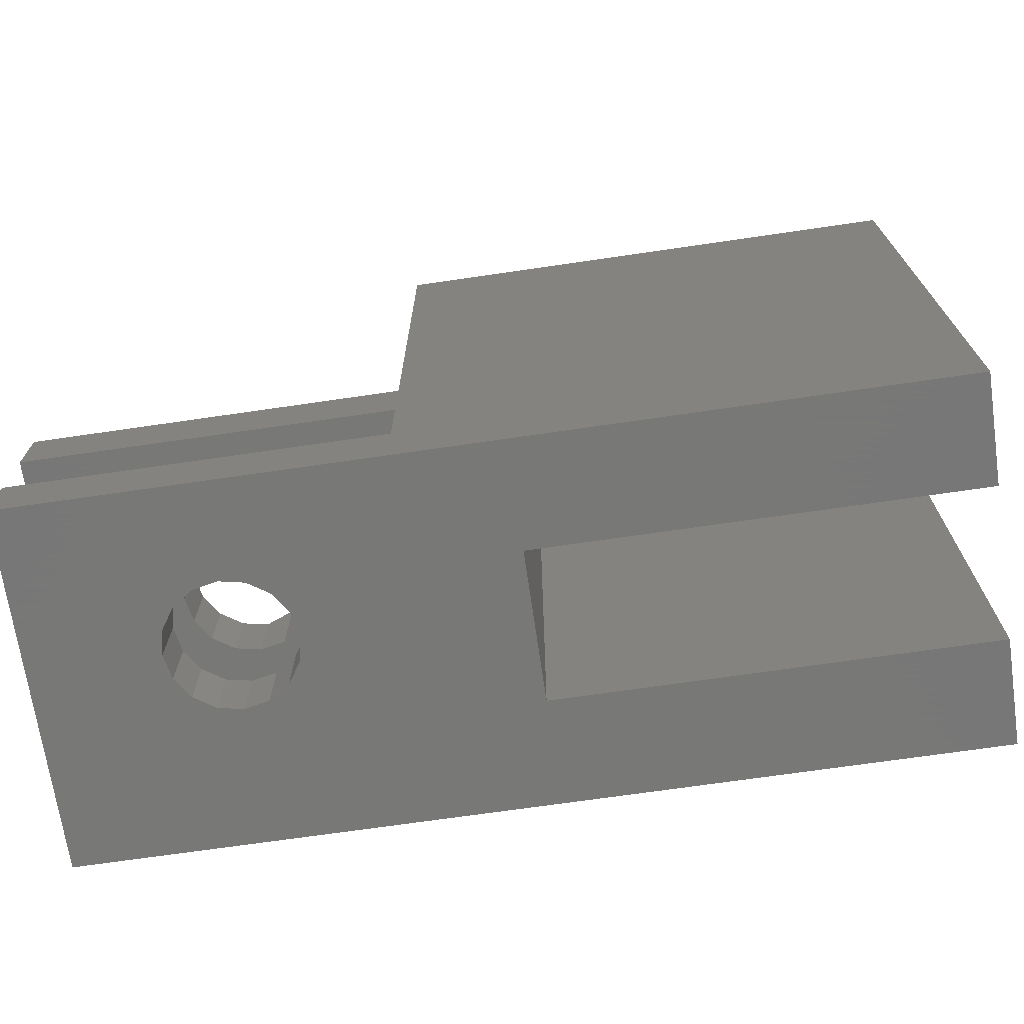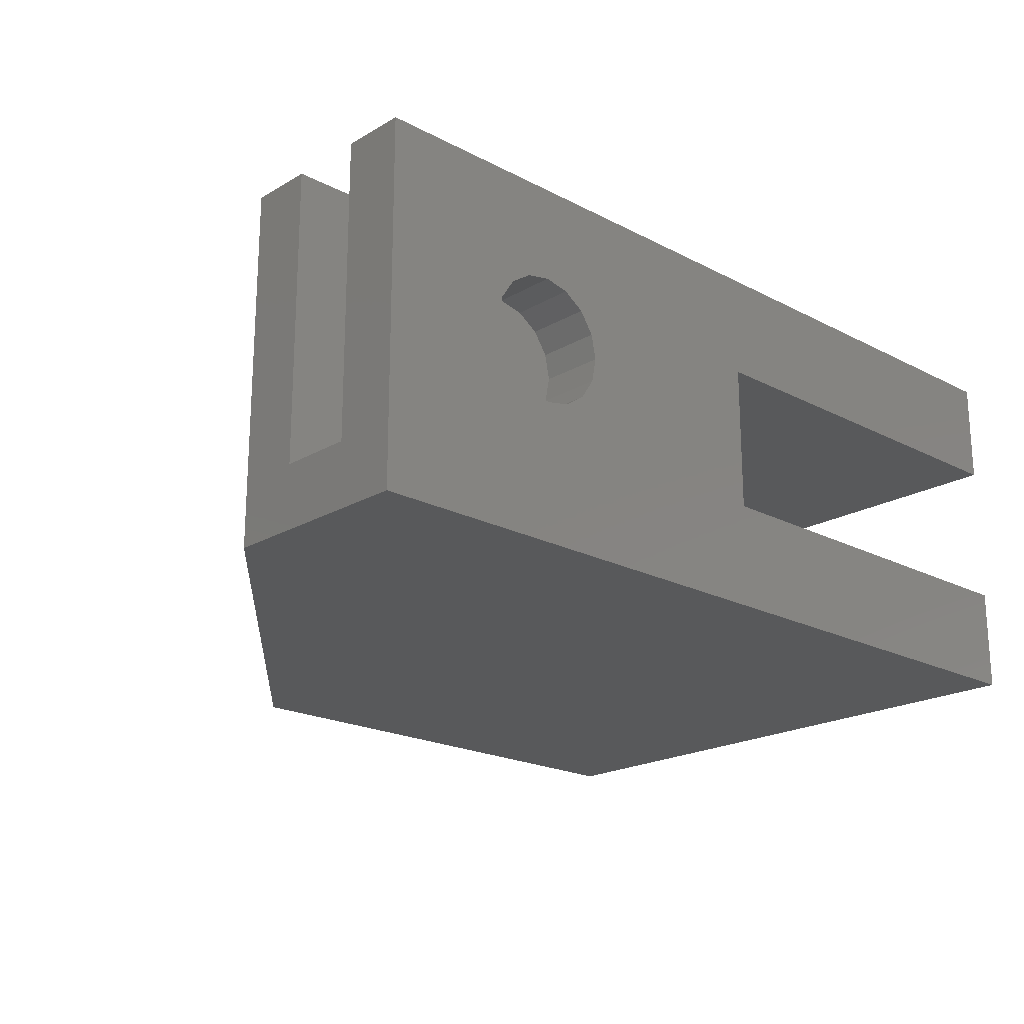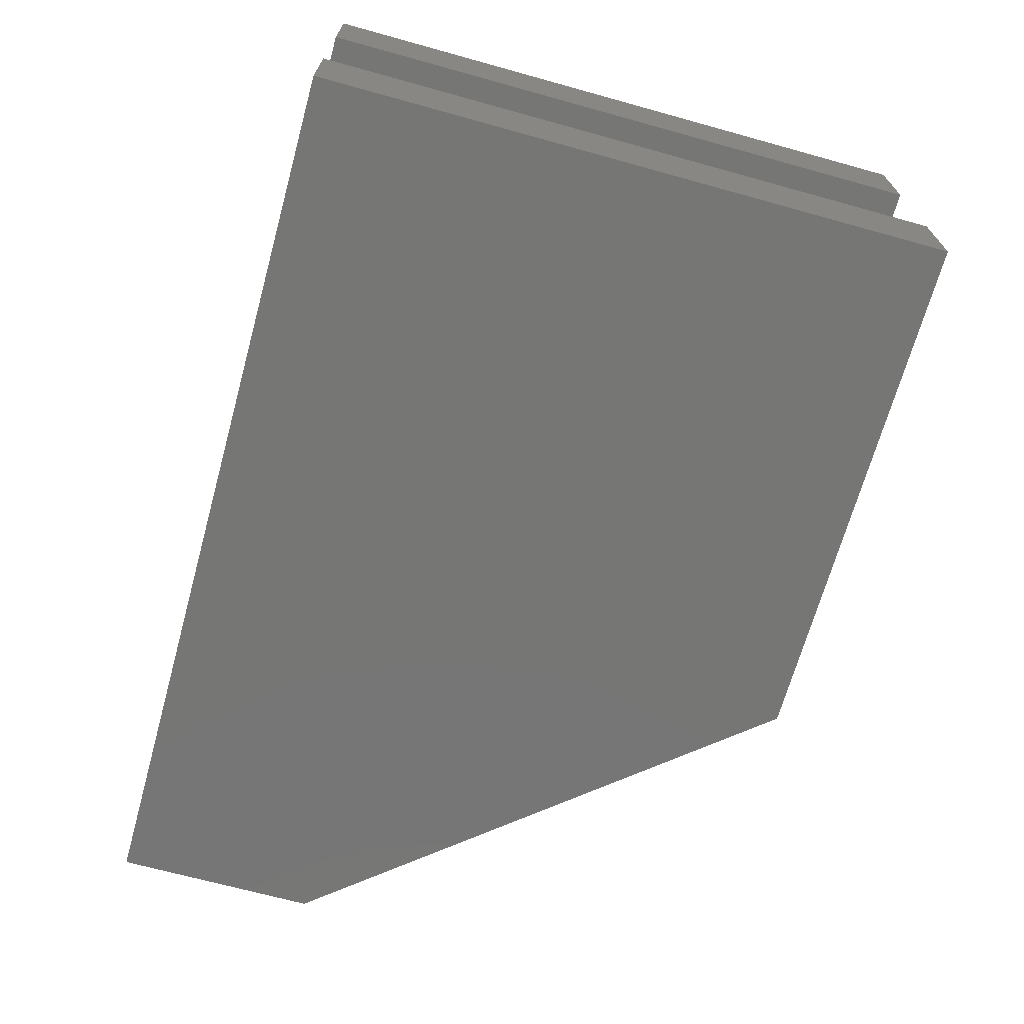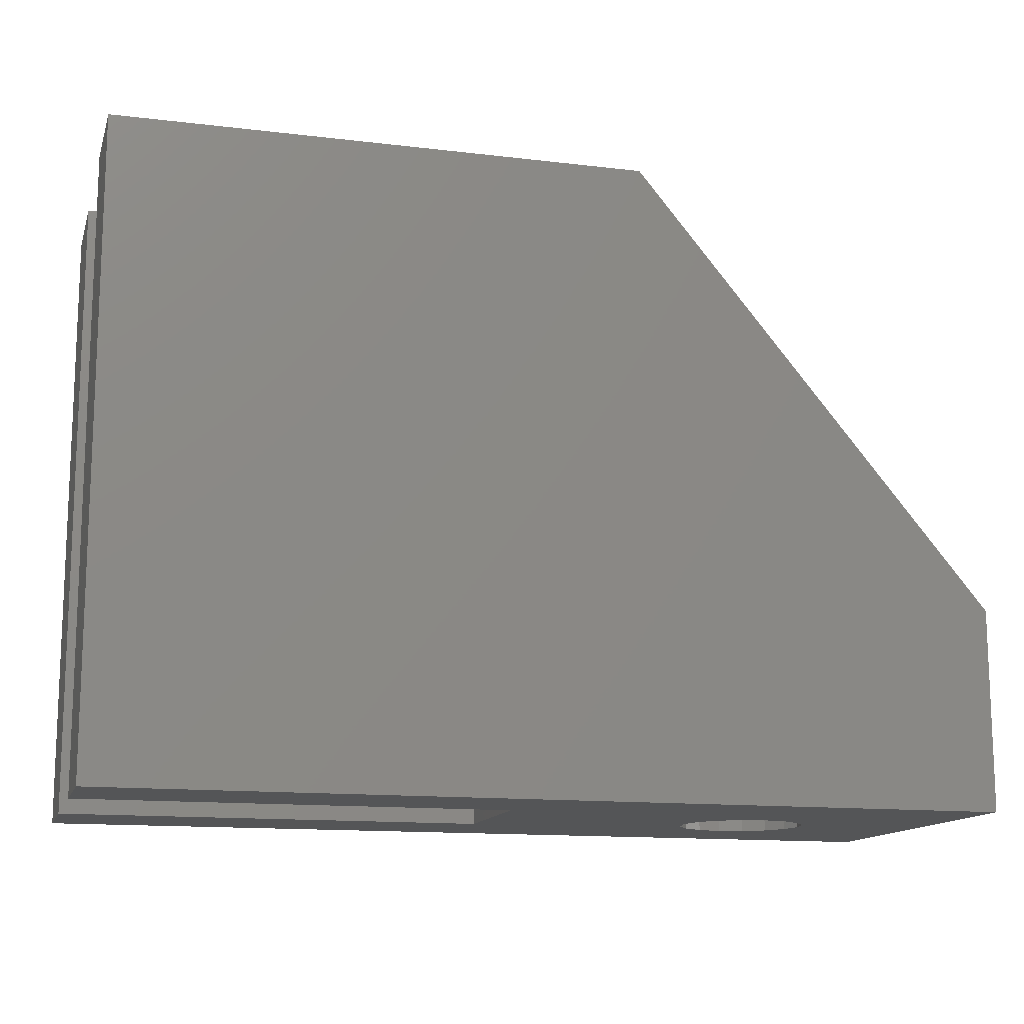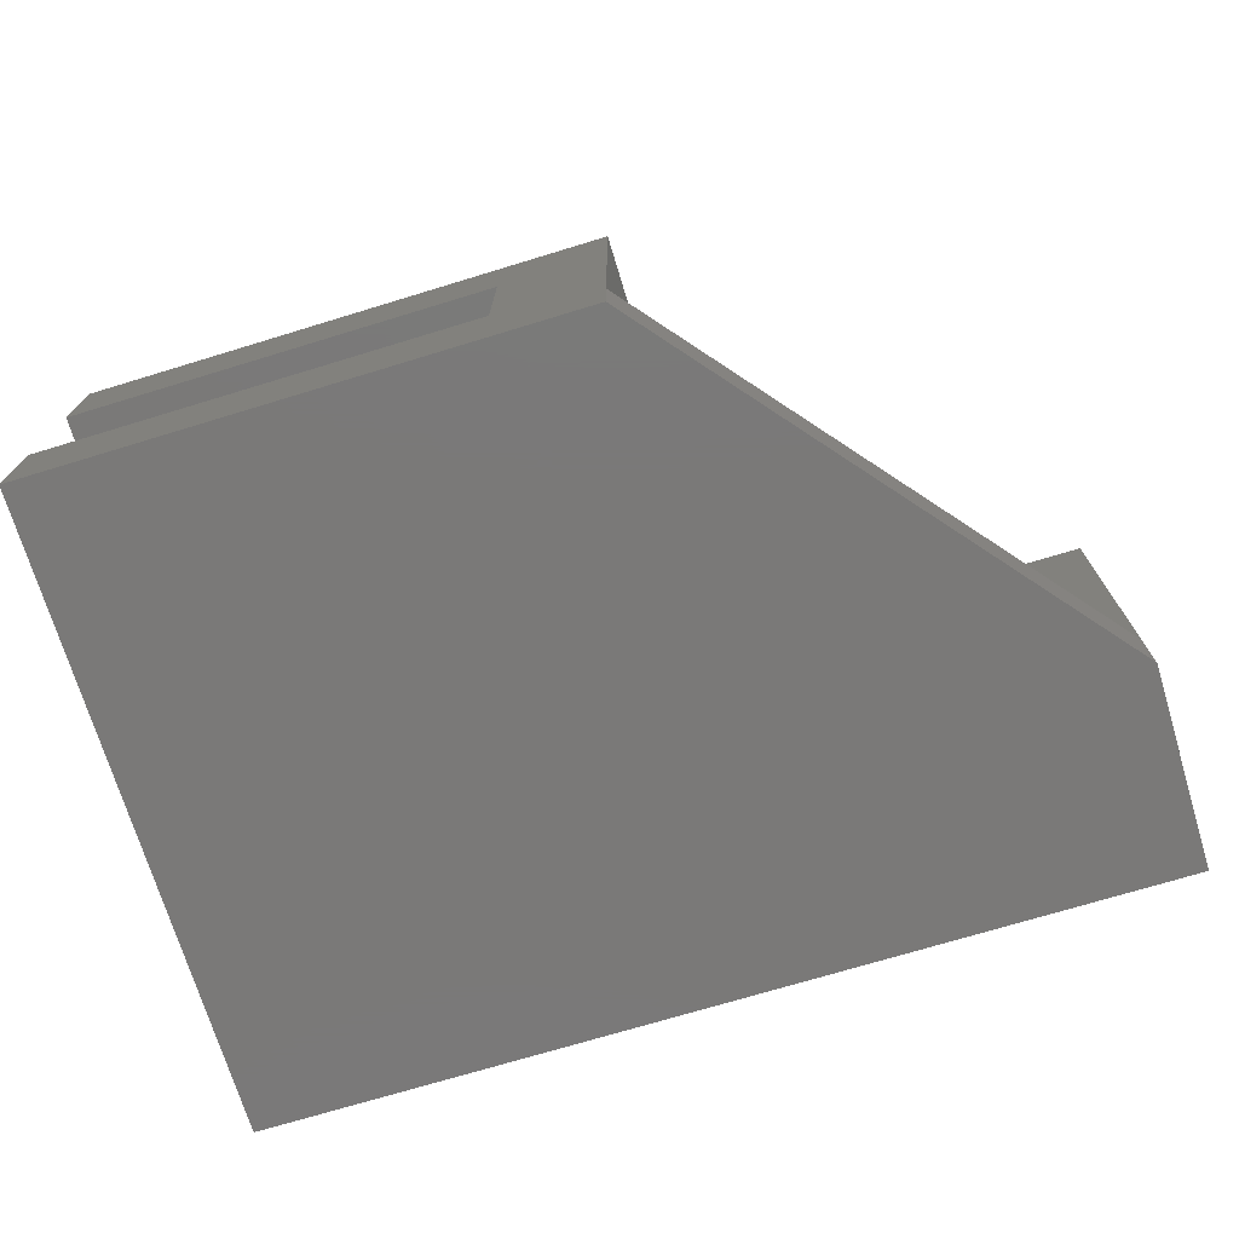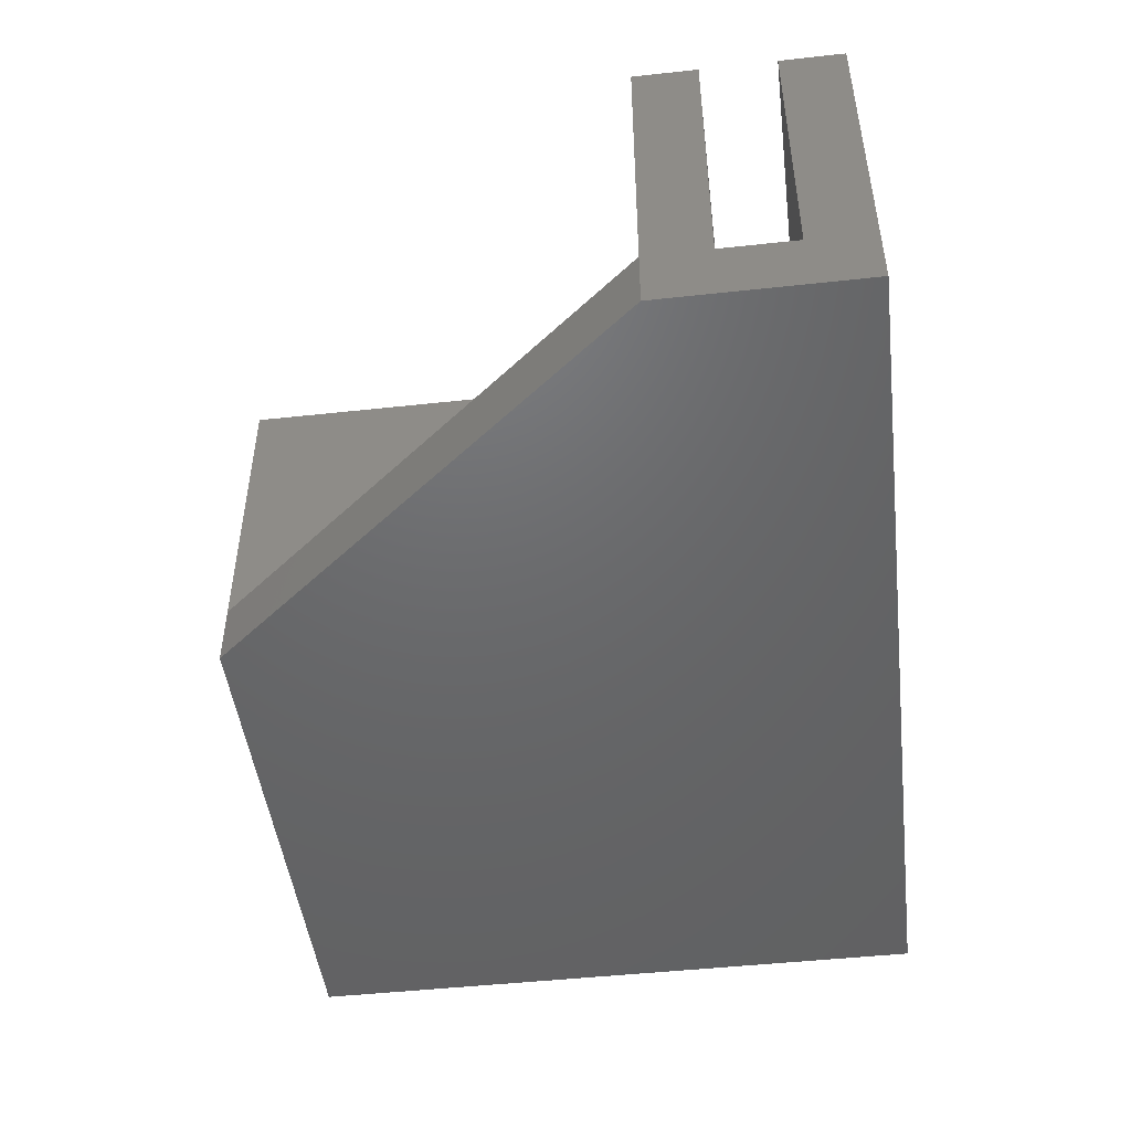
<metadata>
{"format":"stl","ext":"stl","renderer":"f3d","projection":"perspective","resolution":1024,"background":"white","views":[{"elev":-70.4,"azim":-171.7,"up":"+Z"},{"elev":-20.4,"azim":136.6,"up":"+Y"},{"elev":-68.5,"azim":-105.5,"up":"+Y"},{"elev":-13.6,"azim":-15.1,"up":"+Z"},{"elev":-72.5,"azim":16.9,"up":"+Y"},{"elev":-47.7,"azim":97.0,"up":"+Y"}]}
</metadata>
<code>
# stl→obj: 94 verts, 192 faces
v 0 0 0
v 0 5 30
v 0 5 0
v 0 0 30
v 0 12 0
v 0 17 30
v 0 17 0
v 0 12 30
v 20 12 30
v 25 3 30
v 25 17 30
v 20 5 30
v 25 0 30
v 25 17 9.5
v 25 3 9.5
v 42 17 3
v 42 17 0
v 25 17 3
v 42 17 9.5
v 42 17 6.5
v 25 17 6.5
v 42 0 0
v 36 9.5 0
v 35.77 8.352 0
v 35.12 7.379 0
v 34.15 6.728 0
v 33 6.5 0
v 31.85 6.728 0
v 30.23 8.352 0
v 20 5 0
v 30 9.5 0
v 30.88 7.379 0
v 35.77 10.65 0
v 35.12 11.62 0
v 34.15 12.27 0
v 33 12.5 0
v 31.85 12.27 0
v 20 12 0
v 30.23 10.65 0
v 30.88 11.62 0
v 42 0 9.5
v 36 9.5 9.5
v 42 3 9.5
v 35.77 10.65 9.5
v 35.12 11.62 9.5
v 34.15 12.27 9.5
v 33 12.5 9.5
v 30.23 10.65 9.5
v 30 9.5 9.5
v 30.88 11.62 9.5
v 31.85 12.27 9.5
v 35.77 8.352 9.5
v 35.12 7.379 9.5
v 34.15 6.728 9.5
v 33 6.5 9.5
v 31.85 6.728 9.5
v 30.88 7.379 9.5
v 30.23 8.352 9.5
v 42 3 6.5
v 42 3 3
v 35.77 10.65 3
v 36 9.5 3
v 36 9.5 6.5
v 35.77 10.65 6.5
v 34.15 12.27 3
v 33 12.5 3
v 33 12.5 6.5
v 34.15 12.27 6.5
v 30.23 8.352 3
v 30 9.5 3
v 30 9.5 6.5
v 30.23 8.352 6.5
v 34.15 6.728 3
v 35.12 7.379 3
v 35.12 7.379 6.5
v 34.15 6.728 6.5
v 33 6.5 3
v 33 6.5 6.5
v 35.12 11.62 3
v 35.12 11.62 6.5
v 31.85 12.27 3
v 31.85 12.27 6.5
v 30.88 11.62 3
v 30.88 11.62 6.5
v 30.23 10.65 3
v 30.23 10.65 6.5
v 30.88 7.379 3
v 30.88 7.379 6.5
v 31.85 6.728 3
v 31.85 6.728 6.5
v 35.77 8.352 3
v 35.77 8.352 6.5
v 25 3 6.5
v 25 3 3
f 1 2 3
f 2 1 4
f 5 6 7
f 6 5 8
f 9 10 11
f 12 10 9
f 6 9 11
f 9 6 8
f 10 12 13
f 4 12 2
f 12 4 13
f 10 14 11
f 14 10 15
f 16 17 18
f 19 20 14
f 14 6 11
f 21 14 20
f 7 14 21
f 7 21 18
f 14 7 6
f 7 18 17
f 22 23 17
f 22 24 23
f 22 25 24
f 22 26 25
f 22 27 26
f 22 28 27
f 29 30 31
f 32 30 29
f 28 30 32
f 22 30 28
f 1 30 22
f 30 1 3
f 33 17 23
f 34 17 33
f 35 17 34
f 36 17 35
f 37 17 36
f 38 31 30
f 31 38 39
f 39 38 40
f 40 38 37
f 38 17 37
f 7 38 5
f 38 7 17
f 1 13 4
f 13 1 41
f 41 1 22
f 19 42 43
f 19 44 42
f 19 45 44
f 19 46 45
f 19 47 46
f 14 47 19
f 48 14 49
f 50 14 48
f 51 14 50
f 47 14 51
f 52 43 42
f 53 43 52
f 54 43 53
f 55 43 54
f 15 55 56
f 15 49 14
f 55 15 43
f 57 15 56
f 58 15 57
f 49 15 58
f 43 20 19
f 43 59 20
f 41 59 43
f 59 41 60
f 60 17 16
f 60 22 17
f 22 60 41
f 13 43 10
f 43 13 41
f 43 15 10
f 23 61 33
f 61 23 62
f 63 44 64
f 44 63 42
f 36 65 66
f 65 36 35
f 67 46 47
f 46 67 68
f 69 31 70
f 31 69 29
f 58 71 49
f 71 58 72
f 25 73 74
f 73 25 26
f 75 54 53
f 54 75 76
f 26 77 73
f 77 26 27
f 76 55 54
f 55 76 78
f 35 79 65
f 79 35 34
f 68 45 46
f 45 68 80
f 33 79 34
f 79 33 61
f 64 45 80
f 45 64 44
f 37 66 81
f 66 37 36
f 82 47 51
f 47 82 67
f 40 81 83
f 81 40 37
f 84 51 50
f 51 84 82
f 70 39 85
f 39 70 31
f 49 86 48
f 86 49 71
f 85 40 83
f 40 85 39
f 48 84 50
f 84 48 86
f 87 29 69
f 29 87 32
f 57 72 58
f 72 57 88
f 27 89 77
f 89 27 28
f 78 56 55
f 56 78 90
f 25 91 24
f 91 25 74
f 75 52 92
f 52 75 53
f 24 62 23
f 62 24 91
f 92 42 63
f 42 92 52
f 28 87 89
f 87 28 32
f 90 57 56
f 57 90 88
f 30 9 38
f 9 30 12
f 5 9 8
f 9 5 38
f 30 2 12
f 2 30 3
f 93 18 21
f 18 93 94
f 59 63 20
f 59 92 63
f 59 75 92
f 59 76 75
f 59 78 76
f 93 78 59
f 72 93 71
f 88 93 72
f 90 93 88
f 78 93 90
f 64 20 63
f 80 20 64
f 68 20 80
f 67 20 68
f 21 67 82
f 21 71 93
f 71 21 86
f 67 21 20
f 84 21 82
f 86 21 84
f 16 62 60
f 16 61 62
f 16 79 61
f 16 65 79
f 16 66 65
f 18 66 16
f 85 18 70
f 83 18 85
f 81 18 83
f 66 18 81
f 91 60 62
f 74 60 91
f 73 60 74
f 77 60 73
f 94 77 89
f 94 70 18
f 77 94 60
f 87 94 89
f 69 94 87
f 70 94 69
f 60 93 59
f 93 60 94

</code>
